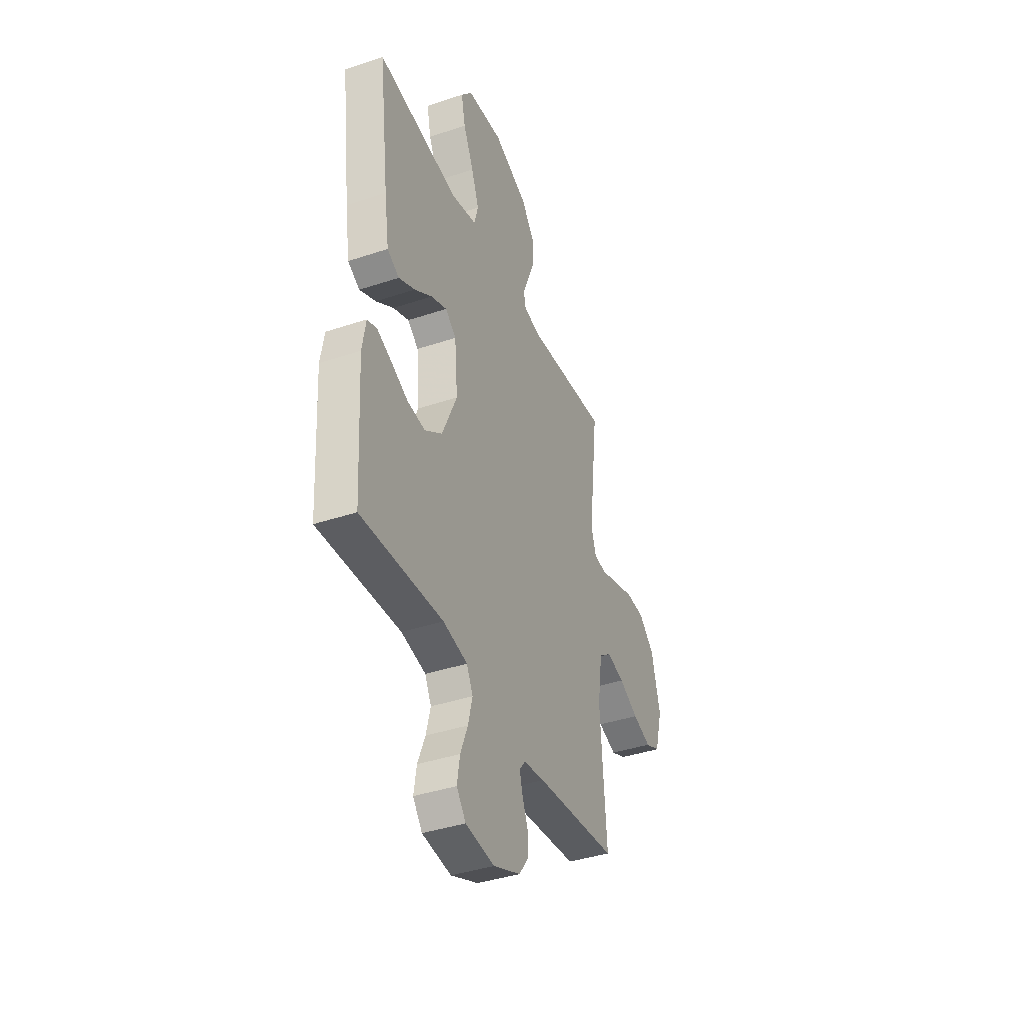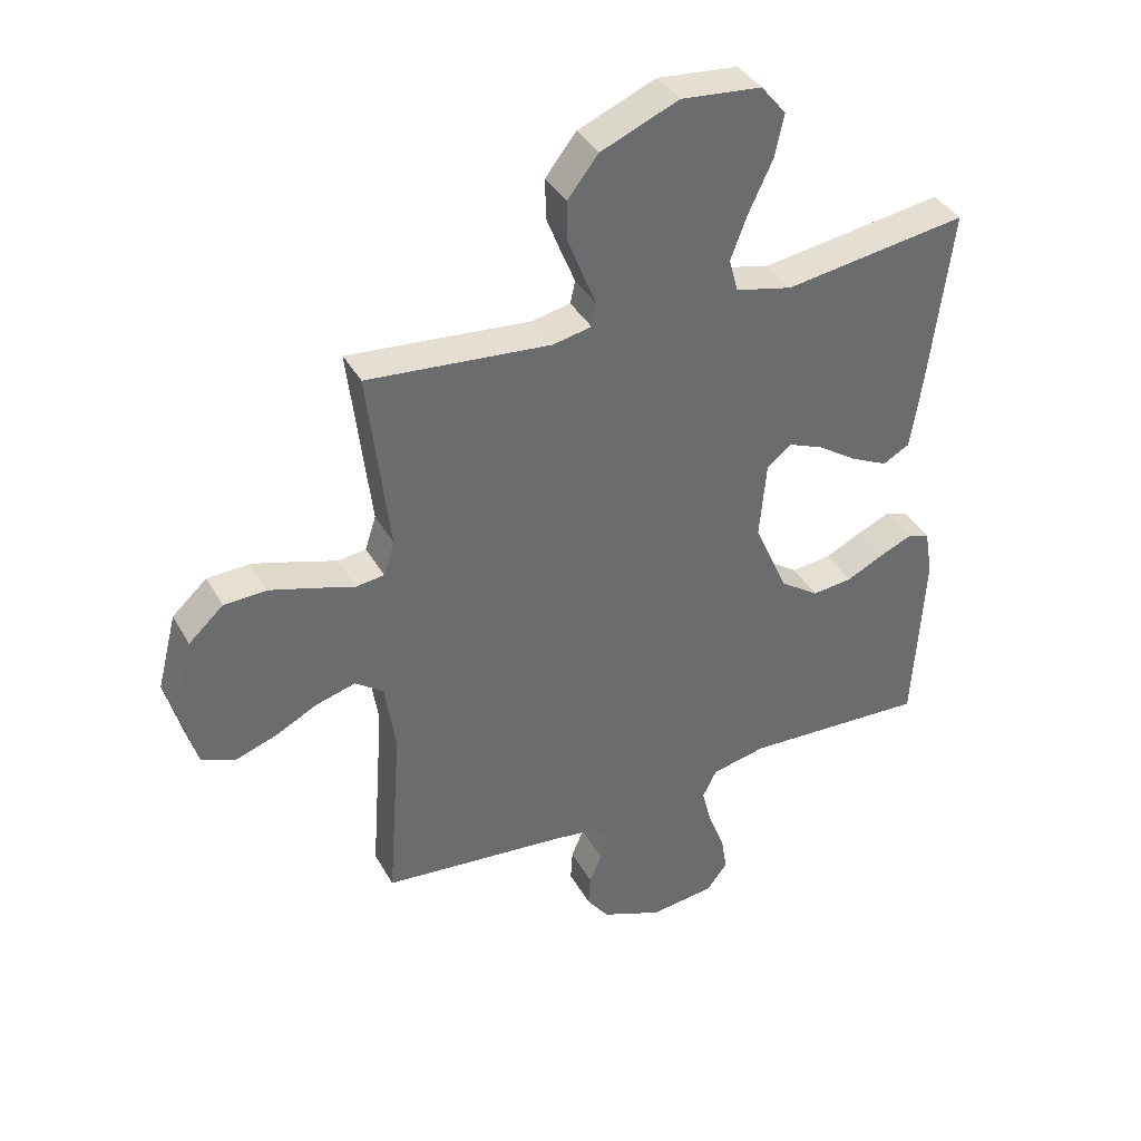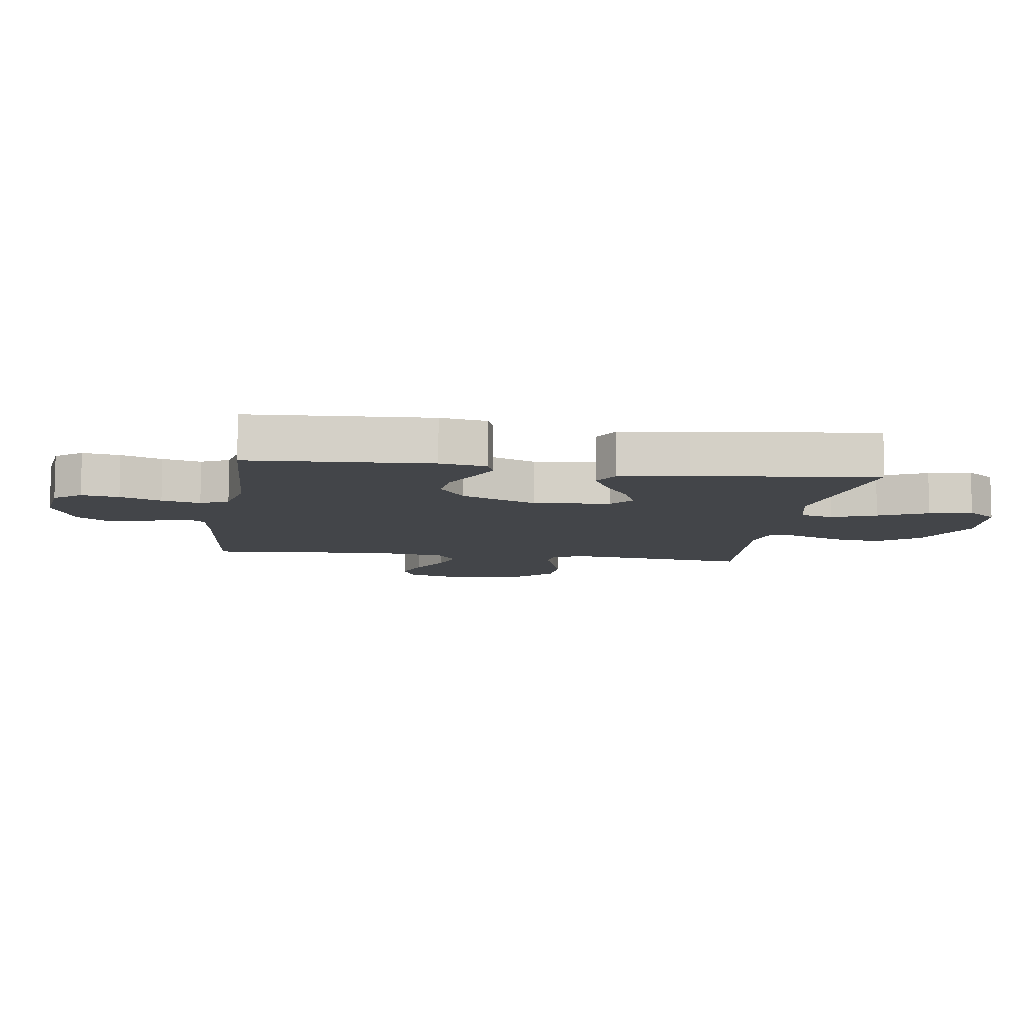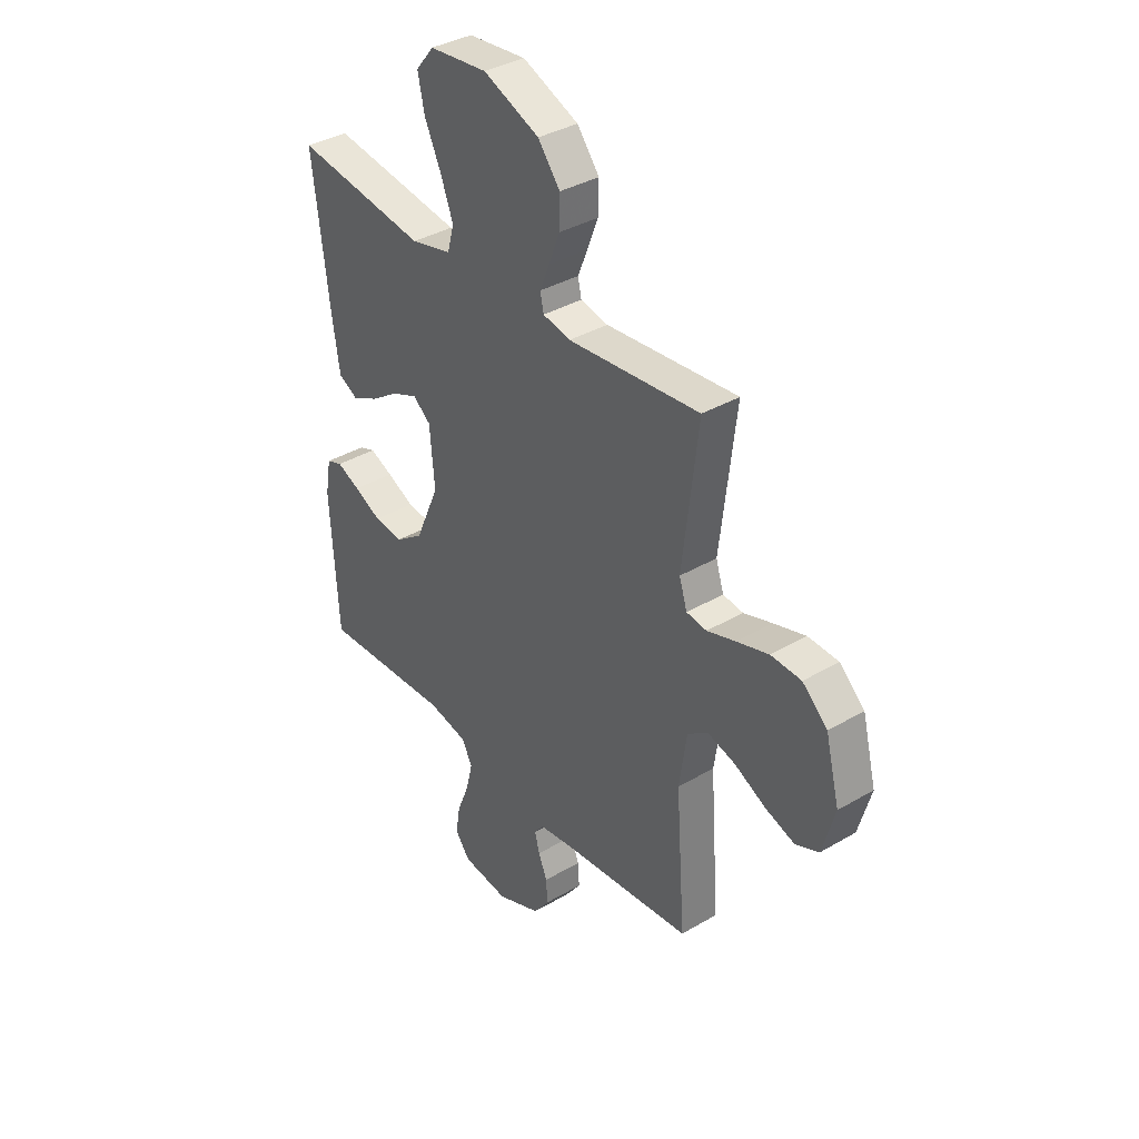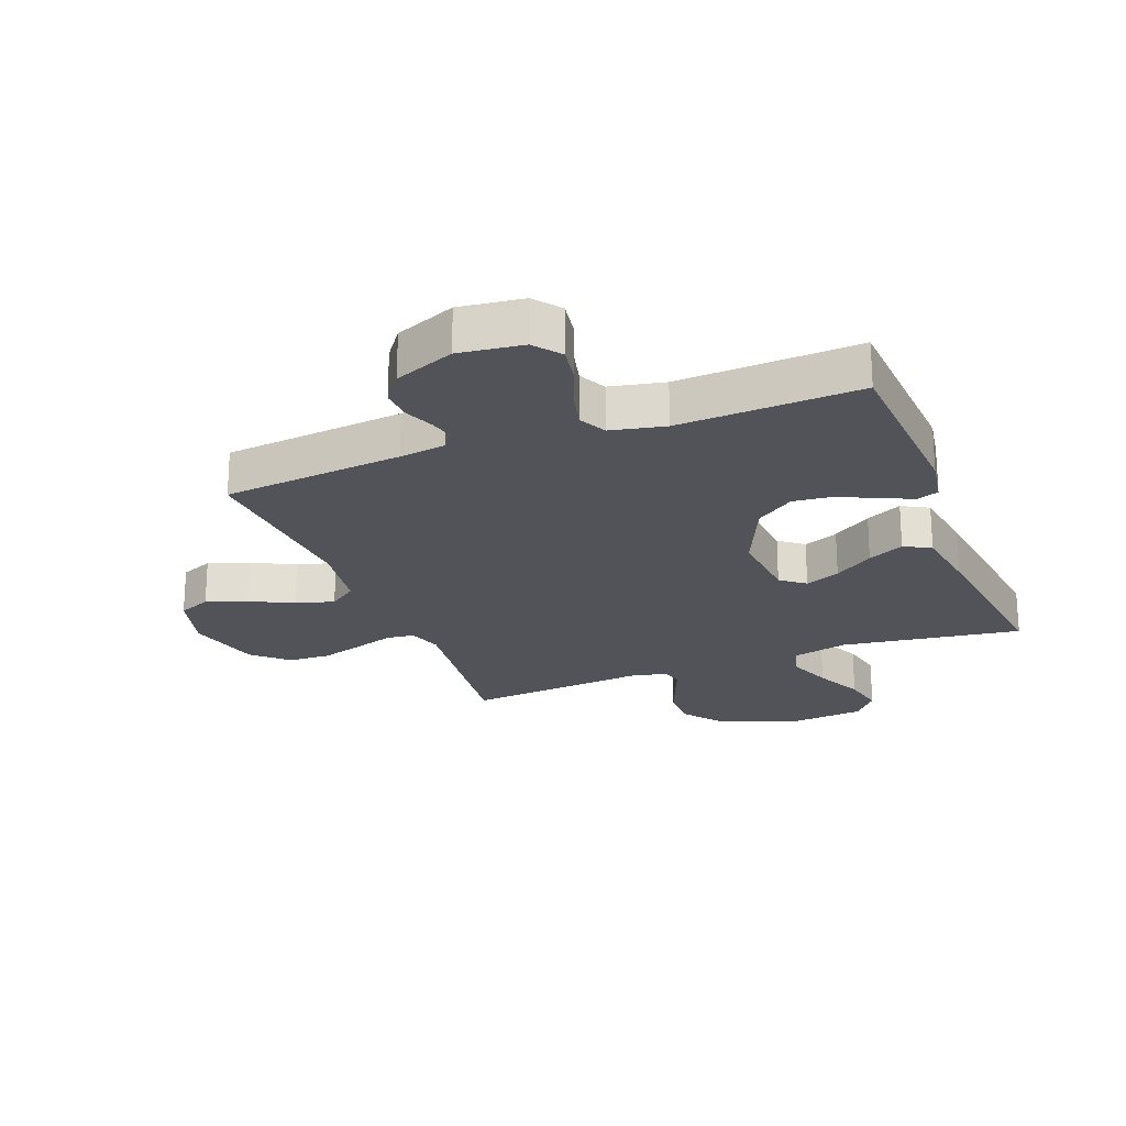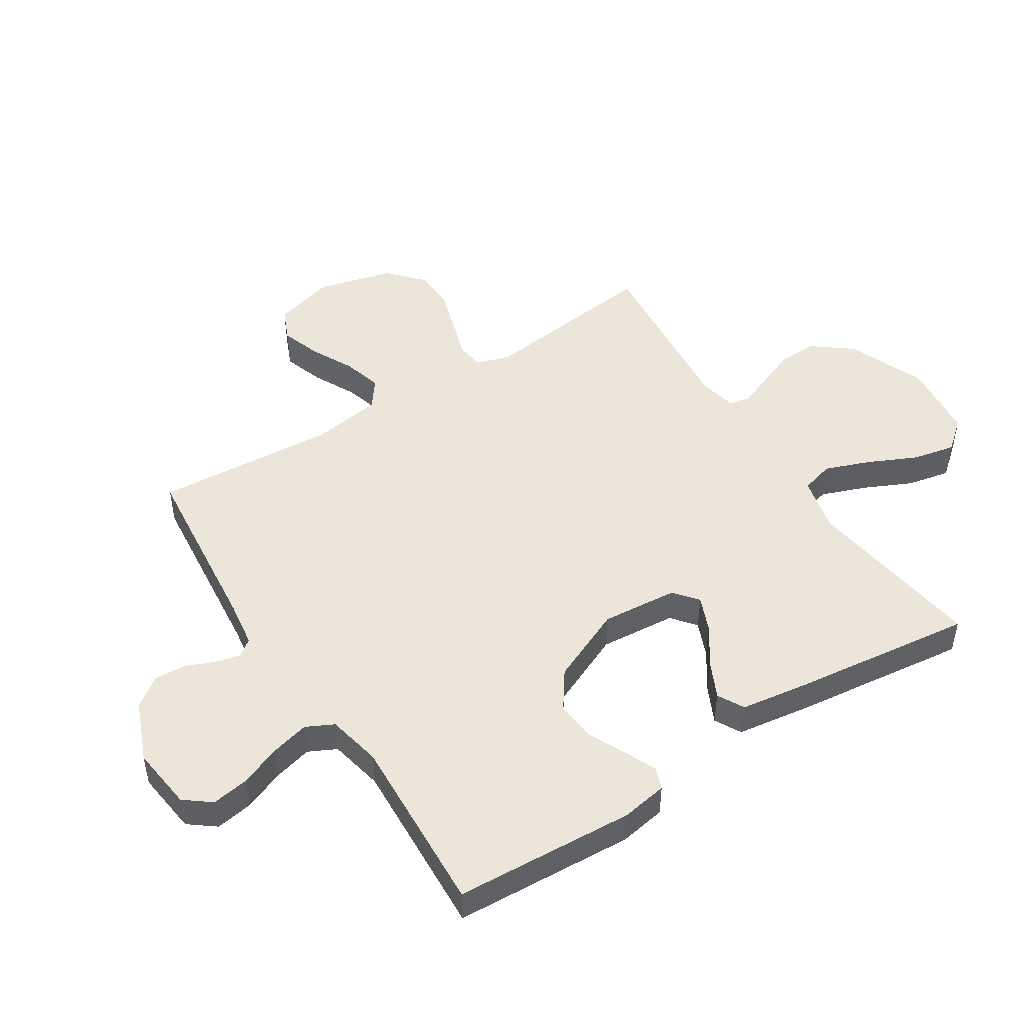
<metadata>
{"format":"obj","ext":"obj","renderer":"f3d","projection":"perspective","resolution":1024,"background":"white","views":[{"elev":-39.6,"azim":-67.4,"up":"+Z"},{"elev":38.5,"azim":153.5,"up":"+Z"},{"elev":-8.9,"azim":-98.4,"up":"+Y"},{"elev":36.7,"azim":52.7,"up":"+Z"},{"elev":-22.6,"azim":-158.9,"up":"+Y"},{"elev":48.4,"azim":-122.6,"up":"+Y"}]}
</metadata>
<code>
v 0.5 0.07 -0.5
v 0.2 0.07 -0.53
v 0.123 0.07 -0.541
v 0.102 0.07 -0.569
v 0.113 0.07 -0.611
v 0.133 0.07 -0.659
v 0.136 0.07 -0.711
v 0.1 0.07 -0.76
v 0 0.07 -0.801
v -0.106 0.07 -0.788
v -0.14 0.07 -0.744
v -0.13 0.07 -0.682
v -0.103 0.07 -0.614
v -0.087 0.07 -0.55
v -0.11 0.07 -0.504
v -0.2 0.07 -0.485
v -0.5 0.07 -0.5
v -0.517 0.07 -0.2
v -0.504 0.07 -0.123
v -0.468 0.07 -0.11
v -0.415 0.07 -0.133
v -0.353 0.07 -0.163
v -0.287 0.07 -0.17
v -0.223 0.07 -0.125
v -0.168 0.07 0
v -0.179 0.07 0.127
v -0.219 0.07 0.159
v -0.277 0.07 0.135
v -0.342 0.07 0.091
v -0.402 0.07 0.062
v -0.446 0.07 0.086
v -0.463 0.07 0.2
v -0.5 0.07 0.5
v -0.2 0.07 0.457
v -0.107 0.07 0.479
v -0.092 0.07 0.534
v -0.12 0.07 0.608
v -0.158 0.07 0.689
v -0.173 0.07 0.76
v -0.132 0.07 0.81
v 0 0.07 0.823
v 0.127 0.07 0.77
v 0.177 0.07 0.706
v 0.176 0.07 0.64
v 0.151 0.07 0.576
v 0.129 0.07 0.522
v 0.137 0.07 0.485
v 0.2 0.07 0.472
v 0.5 0.07 0.5
v 0.465 0.07 0.2
v 0.483 0.07 0.144
v 0.529 0.07 0.138
v 0.594 0.07 0.159
v 0.667 0.07 0.181
v 0.736 0.07 0.178
v 0.793 0.07 0.126
v 0.825 0.07 0
v 0.797 0.07 -0.102
v 0.743 0.07 -0.125
v 0.676 0.07 -0.102
v 0.605 0.07 -0.066
v 0.541 0.07 -0.048
v 0.495 0.07 -0.082
v 0.478 0.07 -0.2
v 0.5 0 -0.5
v 0.2 0 -0.53
v 0.123 0 -0.541
v 0.102 0 -0.569
v 0.113 0 -0.611
v 0.133 0 -0.659
v 0.136 0 -0.711
v 0.1 0 -0.76
v 0 0 -0.801
v -0.106 0 -0.788
v -0.14 0 -0.744
v -0.13 0 -0.682
v -0.103 0 -0.614
v -0.087 0 -0.55
v -0.11 0 -0.504
v -0.2 0 -0.485
v -0.5 0 -0.5
v -0.517 0 -0.2
v -0.504 0 -0.123
v -0.468 0 -0.11
v -0.415 0 -0.133
v -0.353 0 -0.163
v -0.287 0 -0.17
v -0.223 0 -0.125
v -0.168 0 0
v -0.179 0 0.127
v -0.219 0 0.159
v -0.277 0 0.135
v -0.342 0 0.091
v -0.402 0 0.062
v -0.446 0 0.086
v -0.463 0 0.2
v -0.5 0 0.5
v -0.2 0 0.457
v -0.107 0 0.479
v -0.092 0 0.534
v -0.12 0 0.608
v -0.158 0 0.689
v -0.173 0 0.76
v -0.132 0 0.81
v 0 0 0.823
v 0.127 0 0.77
v 0.177 0 0.706
v 0.176 0 0.64
v 0.151 0 0.576
v 0.129 0 0.522
v 0.137 0 0.485
v 0.2 0 0.472
v 0.5 0 0.5
v 0.465 0 0.2
v 0.483 0 0.144
v 0.529 0 0.138
v 0.594 0 0.159
v 0.667 0 0.181
v 0.736 0 0.178
v 0.793 0 0.126
v 0.825 0 0
v 0.797 0 -0.102
v 0.743 0 -0.125
v 0.676 0 -0.102
v 0.605 0 -0.066
v 0.541 0 -0.048
v 0.495 0 -0.082
v 0.478 0 -0.2
f 58 59 60 61
f 58 61 62
f 57 58 62
f 56 57 62
f 55 56 62
f 52 53 54 55
f 52 55 62 63
f 48 49 50
f 47 48 50 51
f 43 44 45 46
f 41 42 43 46
f 41 46 47
f 40 41 47
f 37 38 39 40
f 36 37 40 47
f 35 36 47 51
f 31 32 33 34
f 28 29 30 31
f 27 28 31 34
f 26 27 34 35
f 19 20 21 22
f 17 18 19 22
f 16 17 22 23
f 15 16 23 24
f 10 11 12 13
f 10 13 14
f 9 10 14
f 8 9 14
f 5 6 7 8
f 4 5 8 14
f 3 4 14 15
f 64 1 2
f 63 64 2 3
f 51 52 63 3
f 25 26 35 51
f 24 25 51
f 3 15 24 51
f 125 124 123 122
f 126 125 122
f 126 122 121
f 126 121 120
f 126 120 119
f 119 118 117 116
f 127 126 119 116
f 114 113 112
f 115 114 112 111
f 110 109 108 107
f 110 107 106 105
f 111 110 105
f 111 105 104
f 104 103 102 101
f 111 104 101 100
f 115 111 100 99
f 98 97 96 95
f 95 94 93 92
f 98 95 92 91
f 99 98 91 90
f 86 85 84 83
f 86 83 82 81
f 87 86 81 80
f 88 87 80 79
f 77 76 75 74
f 78 77 74
f 78 74 73
f 78 73 72
f 72 71 70 69
f 78 72 69 68
f 79 78 68 67
f 66 65 128
f 67 66 128 127
f 67 127 116 115
f 115 99 90 89
f 115 89 88
f 115 88 79 67
f 1 65 66 2
f 2 66 67 3
f 3 67 68 4
f 4 68 69 5
f 5 69 70 6
f 6 70 71 7
f 7 71 72 8
f 8 72 73 9
f 9 73 74 10
f 10 74 75 11
f 11 75 76 12
f 12 76 77 13
f 13 77 78 14
f 14 78 79 15
f 15 79 80 16
f 16 80 81 17
f 17 81 82 18
f 18 82 83 19
f 19 83 84 20
f 20 84 85 21
f 21 85 86 22
f 22 86 87 23
f 23 87 88 24
f 24 88 89 25
f 25 89 90 26
f 26 90 91 27
f 27 91 92 28
f 28 92 93 29
f 29 93 94 30
f 30 94 95 31
f 31 95 96 32
f 32 96 97 33
f 33 97 98 34
f 34 98 99 35
f 35 99 100 36
f 36 100 101 37
f 37 101 102 38
f 38 102 103 39
f 39 103 104 40
f 40 104 105 41
f 41 105 106 42
f 42 106 107 43
f 43 107 108 44
f 44 108 109 45
f 45 109 110 46
f 46 110 111 47
f 47 111 112 48
f 48 112 113 49
f 49 113 114 50
f 50 114 115 51
f 51 115 116 52
f 52 116 117 53
f 53 117 118 54
f 54 118 119 55
f 55 119 120 56
f 56 120 121 57
f 57 121 122 58
f 58 122 123 59
f 59 123 124 60
f 60 124 125 61
f 61 125 126 62
f 62 126 127 63
f 63 127 128 64
f 64 128 65 1

</code>
